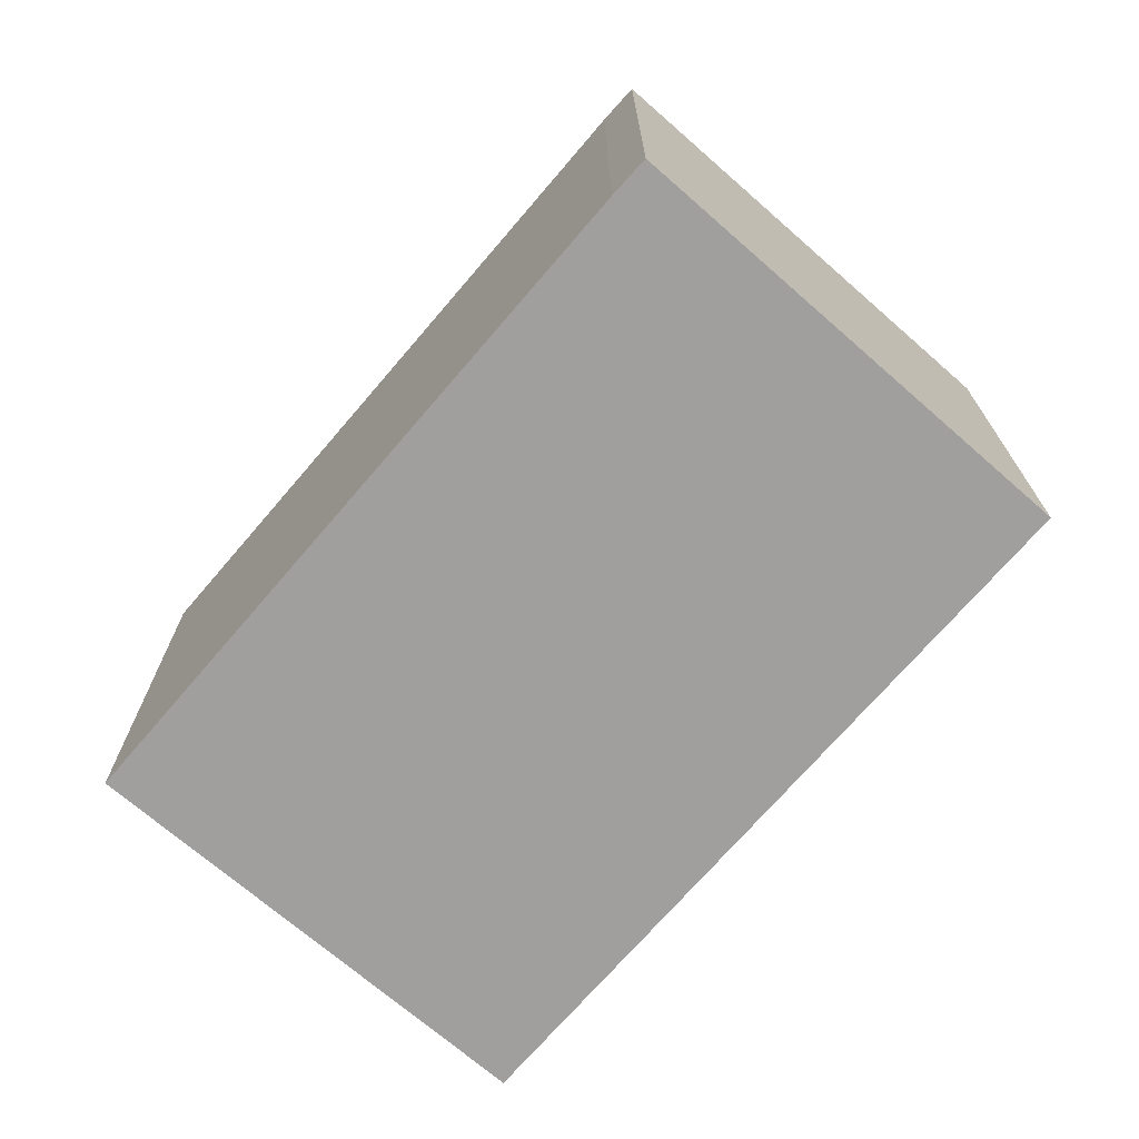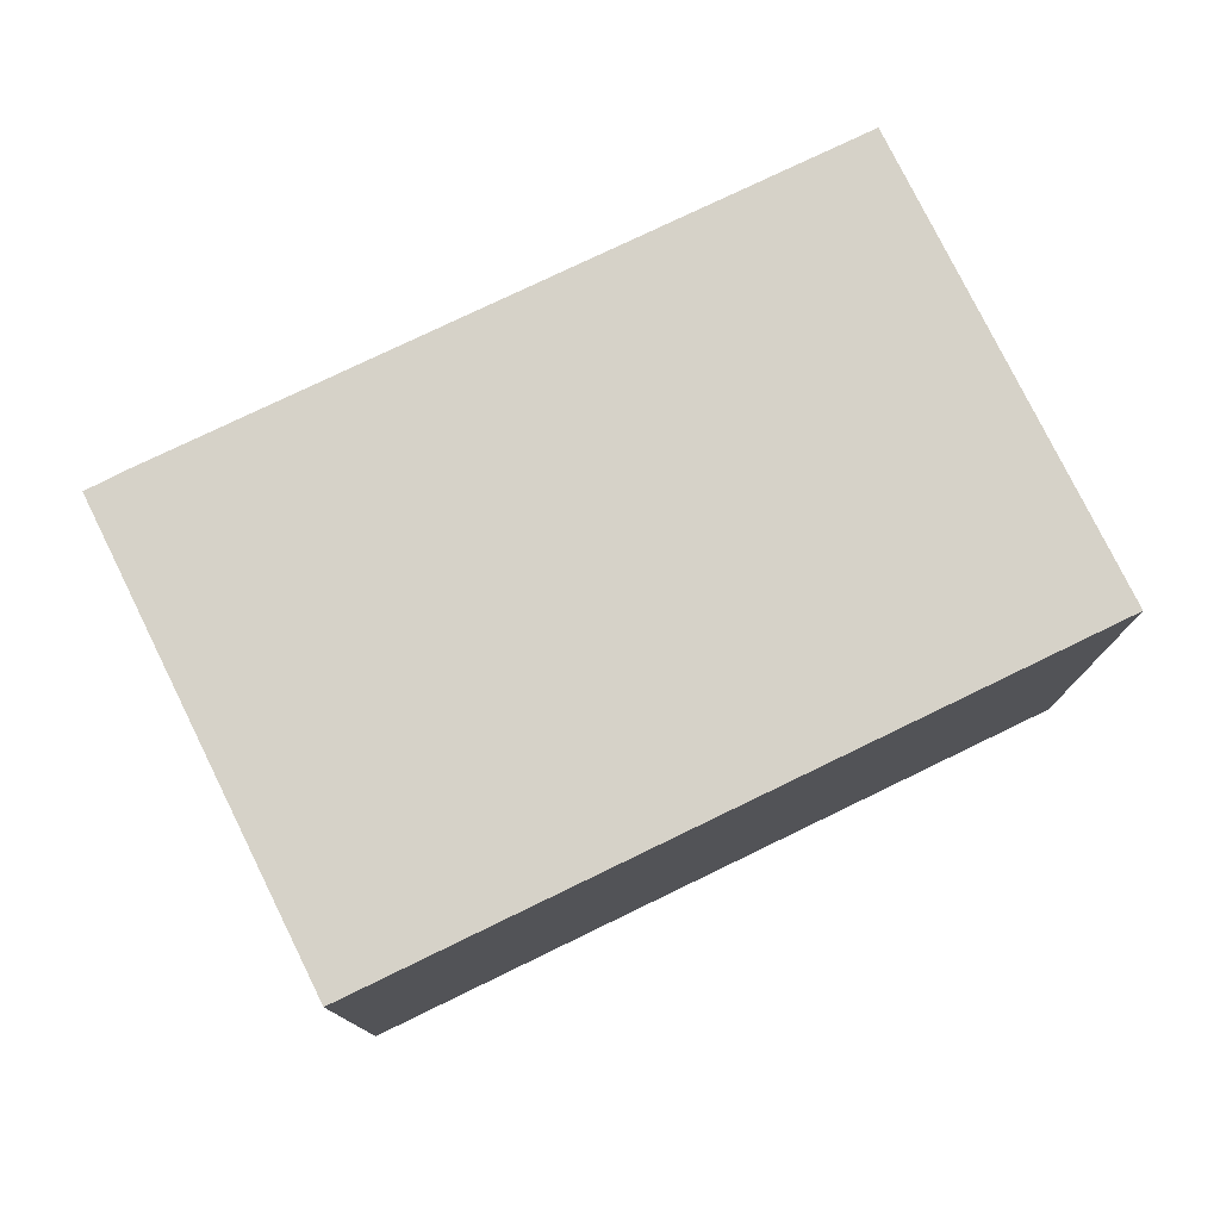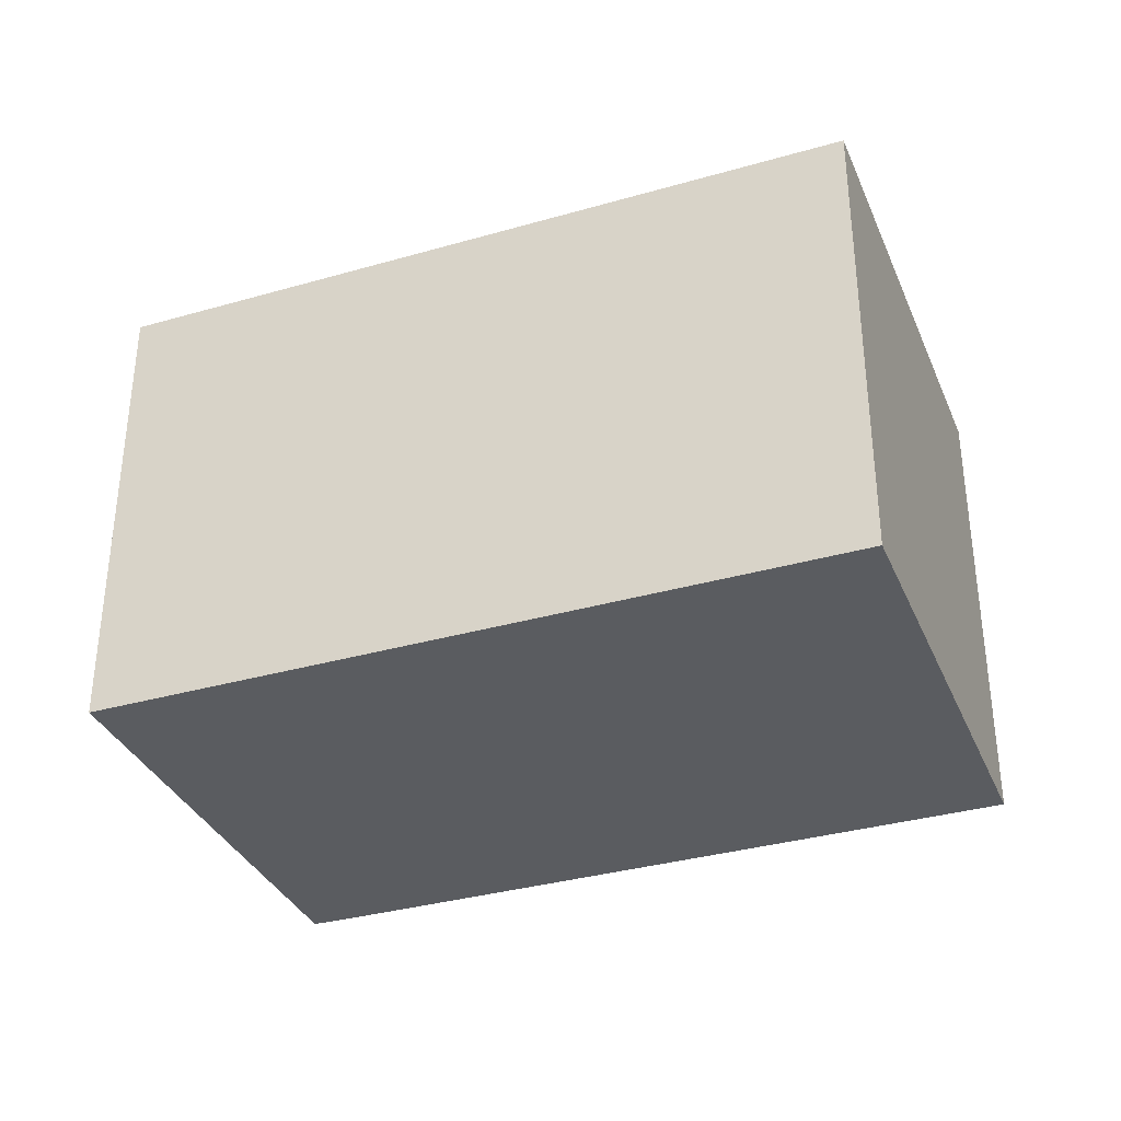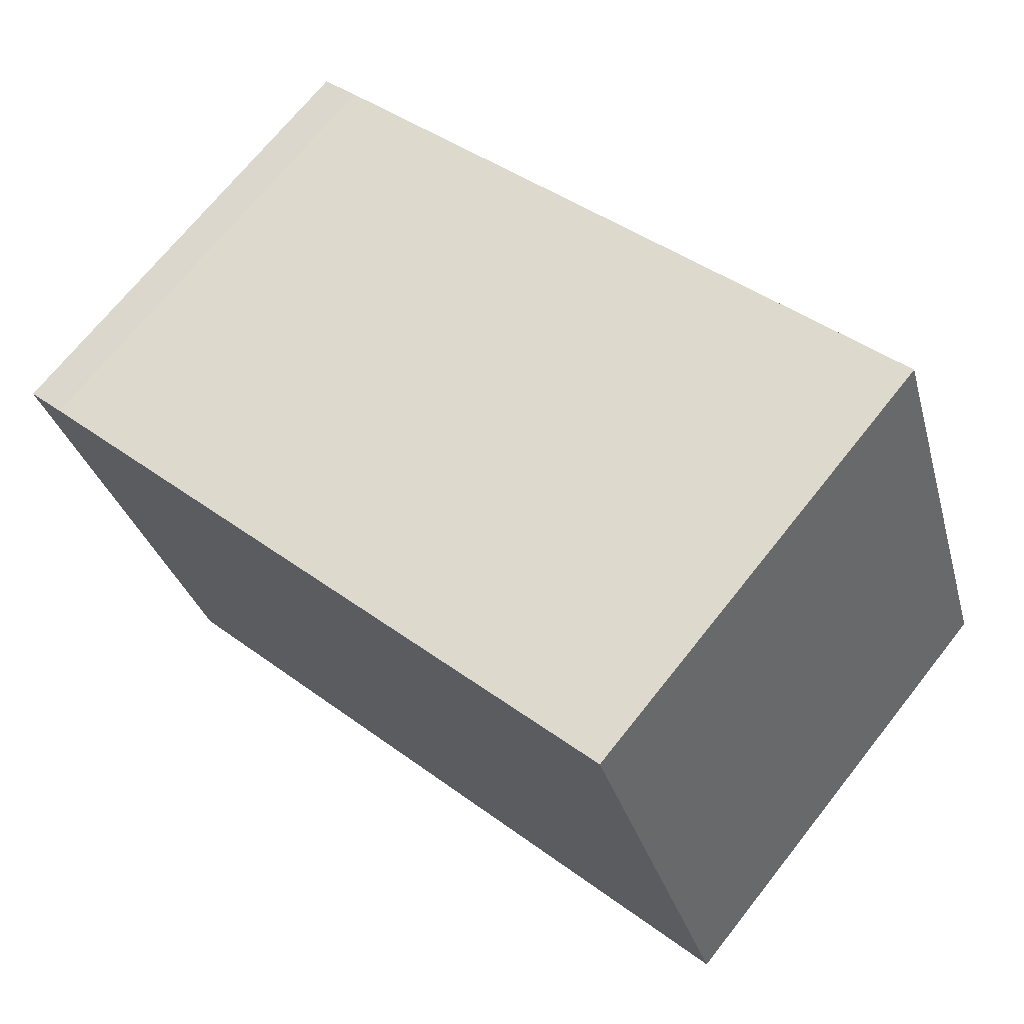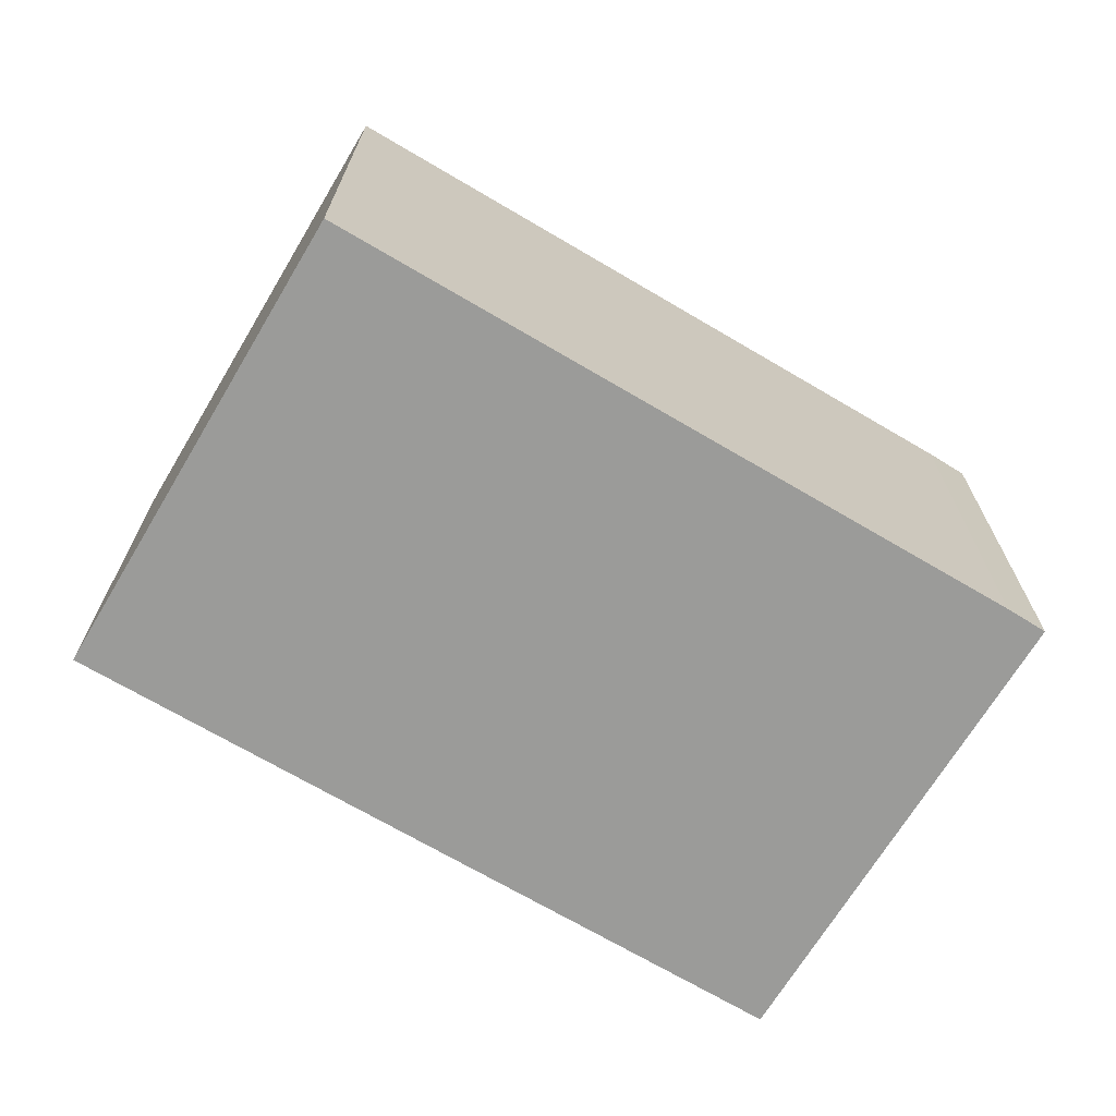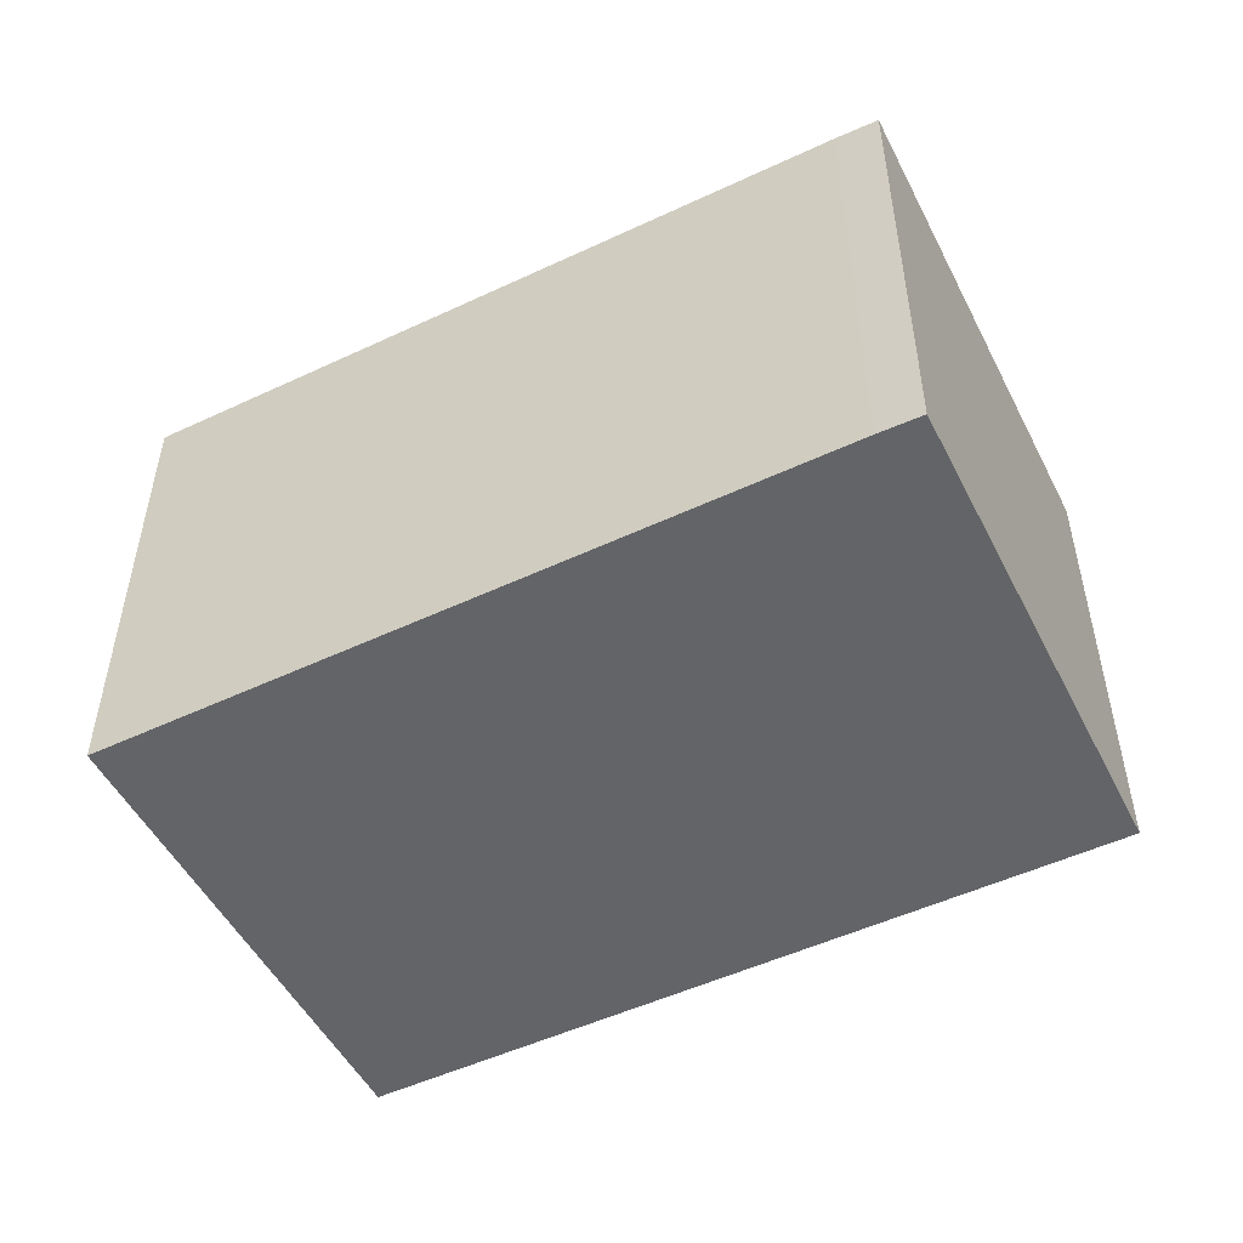
<metadata>
{"format":"obj","ext":"obj","renderer":"f3d","projection":"perspective","resolution":1024,"background":"white","views":[{"elev":-71.3,"azim":68.4,"up":"+Y"},{"elev":77.5,"azim":173.2,"up":"+Y"},{"elev":-34.3,"azim":-139.8,"up":"+Y"},{"elev":70.0,"azim":-141.6,"up":"+Z"},{"elev":-69.6,"azim":-11.6,"up":"+Y"},{"elev":-51.1,"azim":46.0,"up":"+Y"}]}
</metadata>
<code>
v  8.323 5.328 -2.454
v  9.594 5.328 2.566
v  10.05 5.328 2.396
v  8.19 5.328 -2.827
v  8.129 5.328 -2.806
v  0 5.328 3.262e-16
v  1.827 5.328 5.23
v  10.05 -1.467e-16 2.396
v  8.323 1.503e-16 -2.454
v  8.19 1.731e-16 -2.827
v  0 0 0
v  8.129 1.718e-16 -2.806
v  1.827 -3.202e-16 5.23
v  9.594 -1.571e-16 2.566
g defaultobject
f 1 2 3
f 2 1 4
f 2 4 5
f 2 5 6
f 2 6 7
f 8 1 3
f 1 8 4
f 4 8 9
f 4 9 10
f 10 5 4
f 5 10 6
f 6 10 11
f 11 10 12
f 11 7 6
f 7 11 13
f 14 3 2
f 3 14 8
f 13 2 7
f 2 13 14
f 9 12 10
f 12 9 11
f 11 9 8
f 11 8 13
f 13 8 14

</code>
